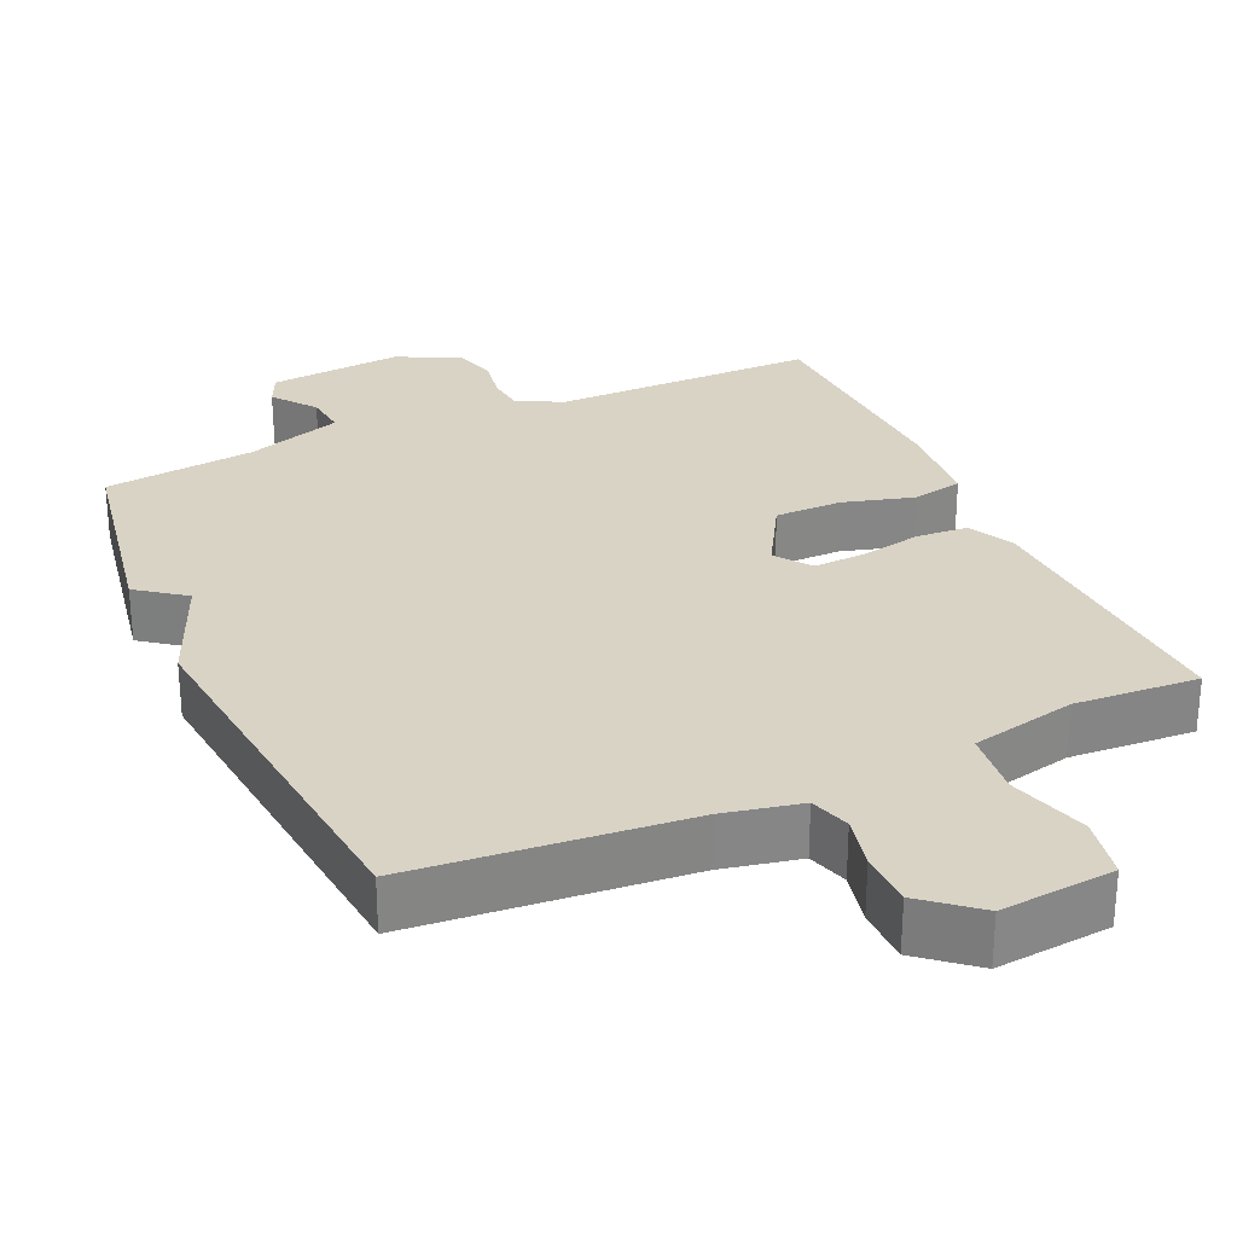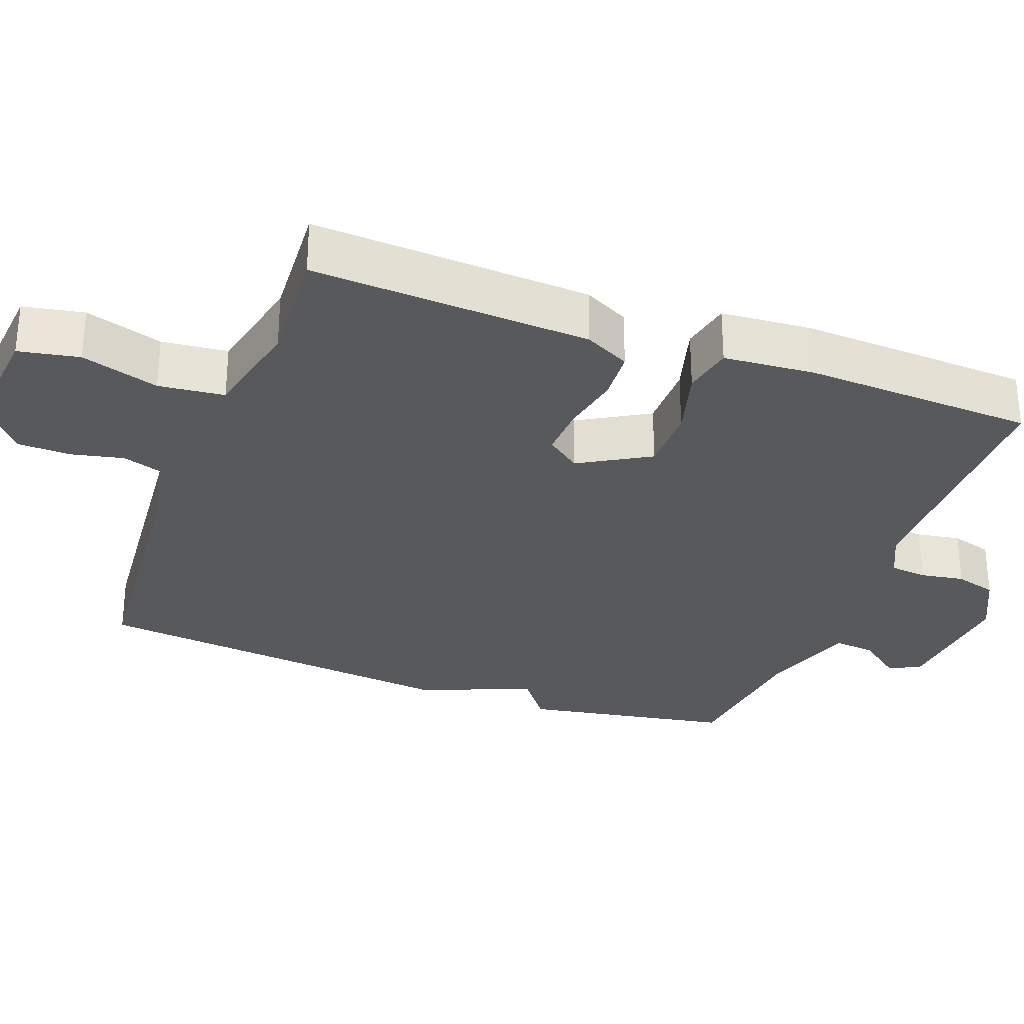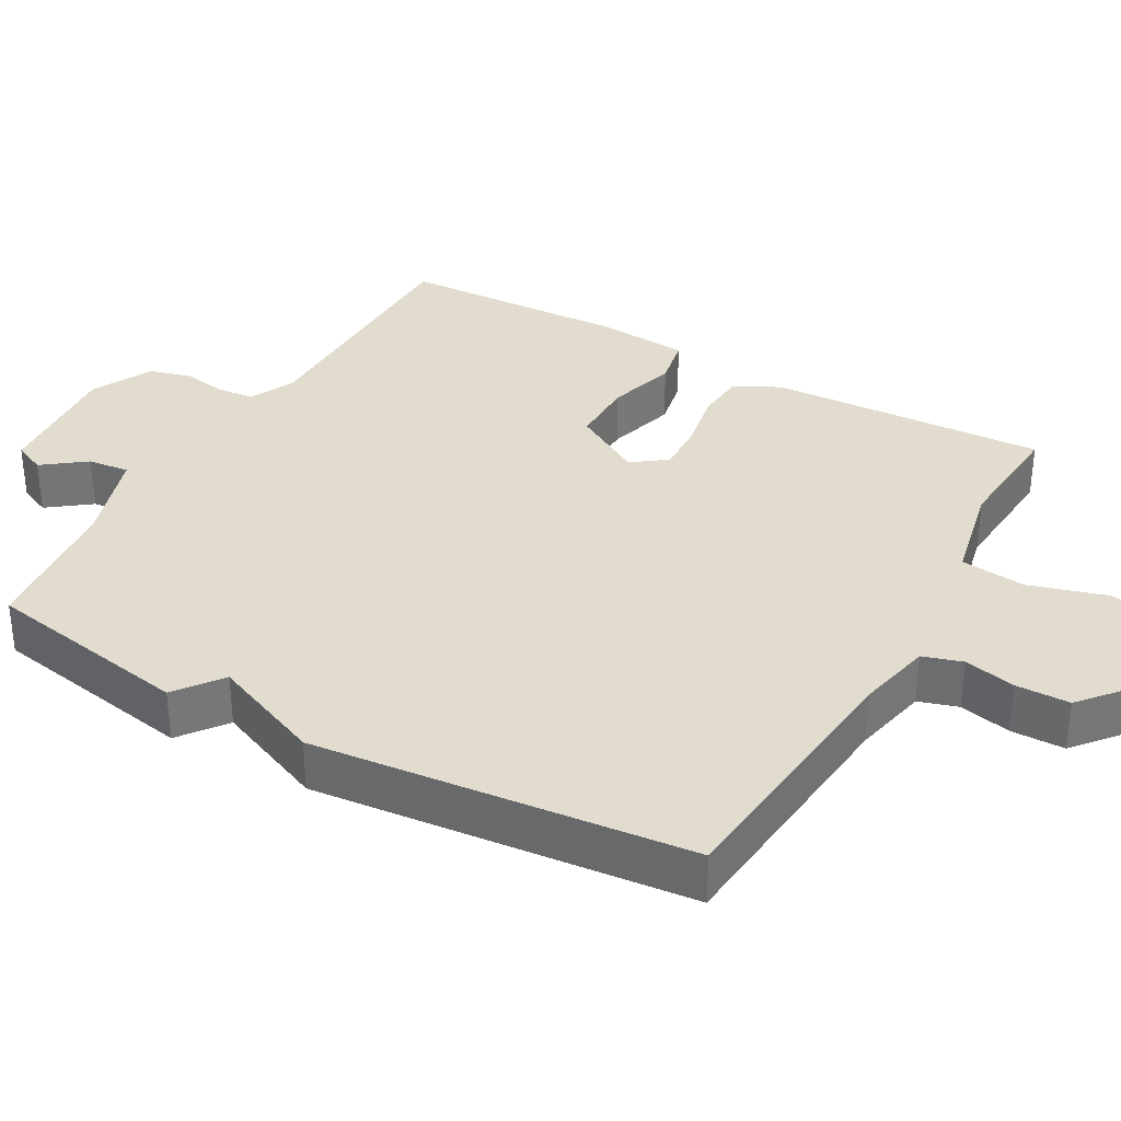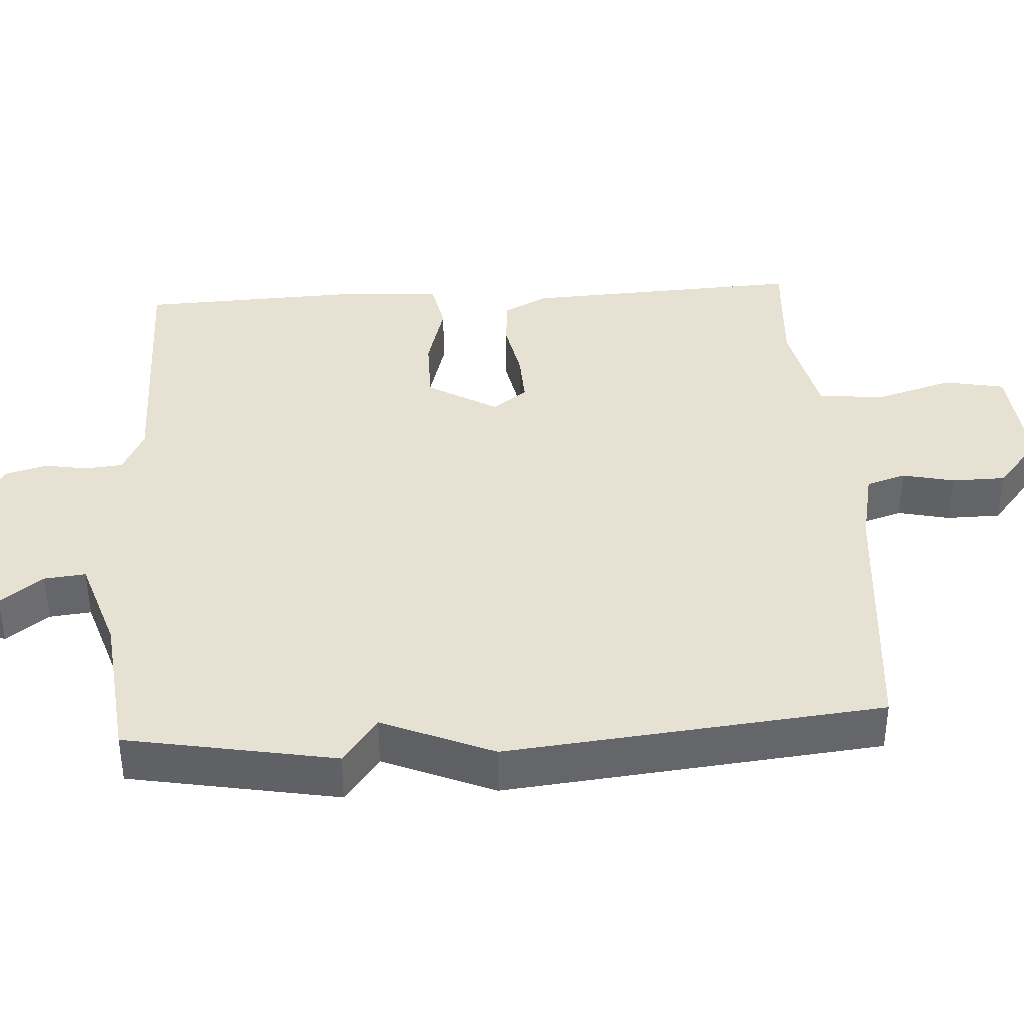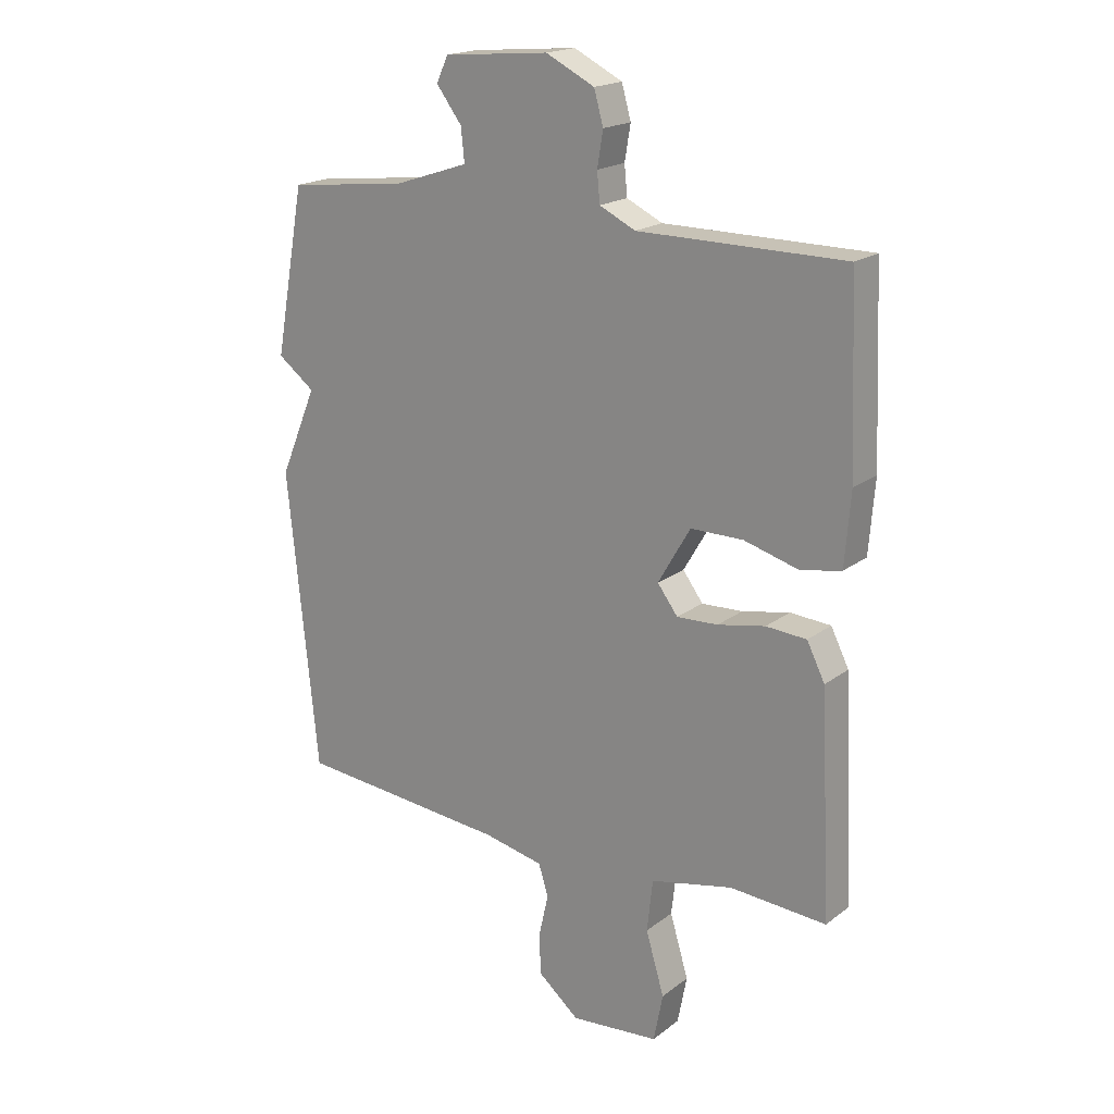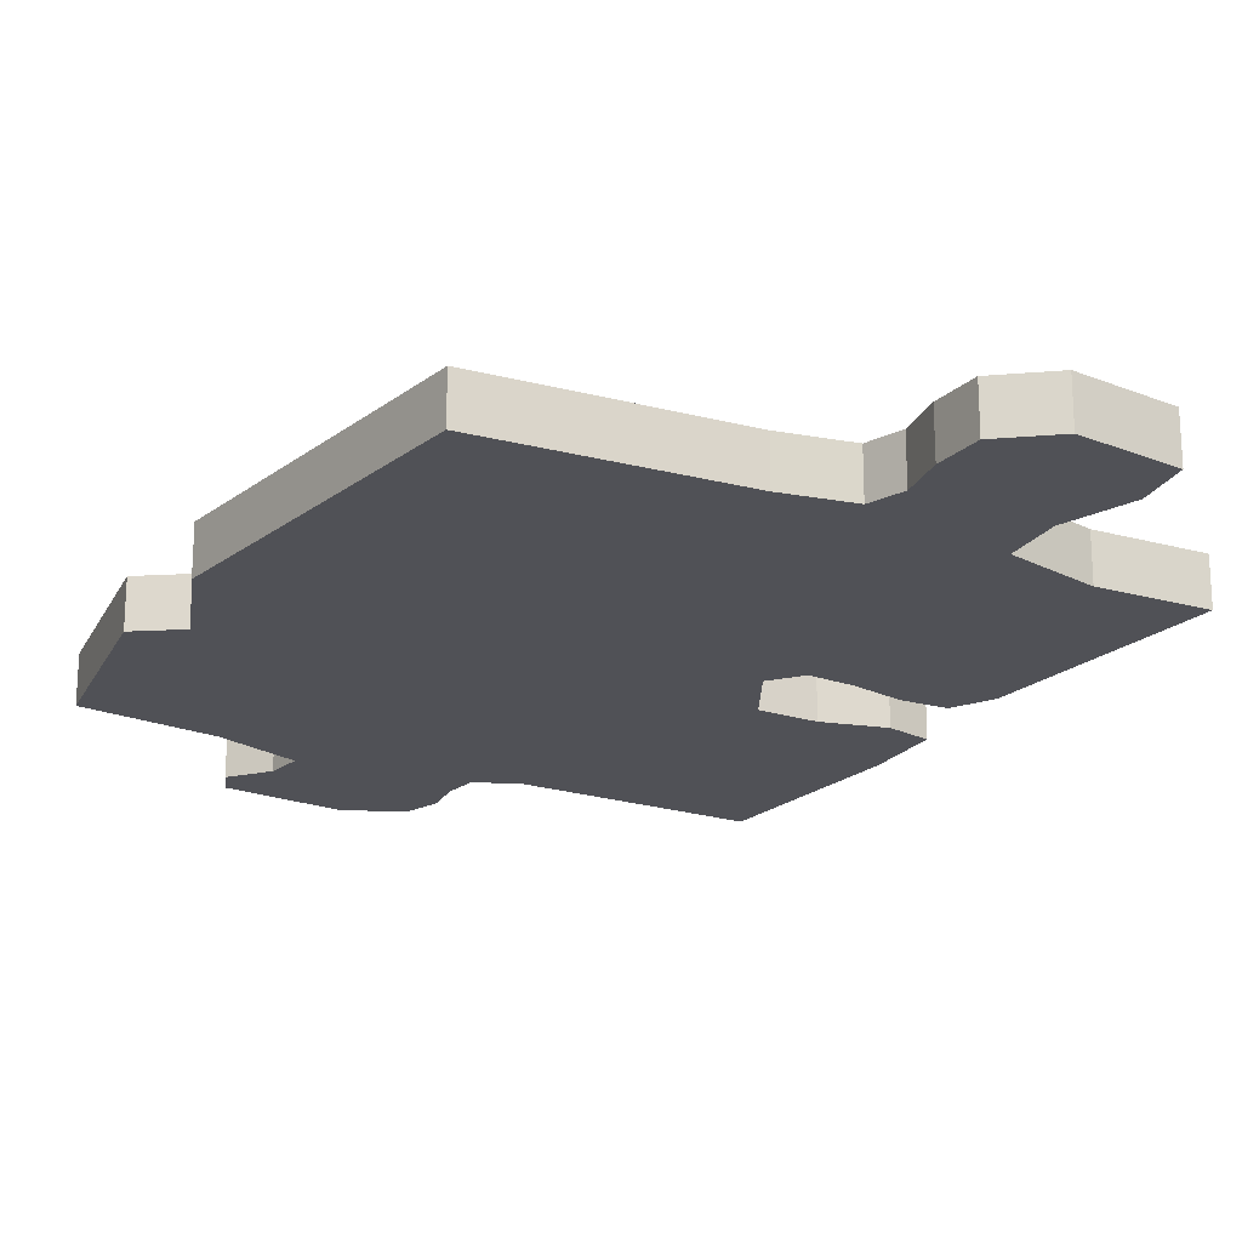
<metadata>
{"format":"obj","ext":"obj","renderer":"f3d","projection":"perspective","resolution":1024,"background":"white","views":[{"elev":28.3,"azim":155.7,"up":"+Y"},{"elev":-30.2,"azim":-110.6,"up":"+Y"},{"elev":34.0,"azim":119.5,"up":"+Y"},{"elev":38.7,"azim":86.5,"up":"+Y"},{"elev":19.1,"azim":-144.1,"up":"+Z"},{"elev":-20.3,"azim":149.1,"up":"+Y"}]}
</metadata>
<code>
v -0.5 0.07 0.5
v -0.144 0.07 0.501
v -0.082 0.07 0.531
v -0.077 0.07 0.582
v -0.087 0.07 0.642
v -0.071 0.07 0.699
v 0.013 0.07 0.741
v 0.195 0.07 0.725
v 0.215 0.07 0.681
v 0.171 0.07 0.623
v 0.165 0.07 0.566
v 0.295 0.07 0.523
v 0.5 0.07 0.5
v 0.552 0.07 0.214
v 0.488 0.07 0.166
v 0.552 0.07 0.014
v 0.5 0.07 -0.5
v 0.134 0.07 -0.533
v 0.03 0.07 -0.555
v 0.013 0.07 -0.609
v 0.029 0.07 -0.68
v 0.028 0.07 -0.754
v -0.044 0.07 -0.814
v -0.197 0.07 -0.8
v -0.213 0.07 -0.717
v -0.181 0.07 -0.61
v -0.191 0.07 -0.52
v -0.333 0.07 -0.489
v -0.5 0.07 -0.5
v -0.481 0.07 -0.119
v -0.45 0.07 -0.057
v -0.38 0.07 -0.052
v -0.298 0.07 -0.068
v -0.227 0.07 -0.071
v -0.192 0.07 -0.024
v -0.248 0.07 0.072
v -0.339 0.07 0.072
v -0.434 0.07 0.045
v -0.503 0.07 0.059
v -0.513 0.07 0.184
v -0.5 0 0.5
v -0.144 0 0.501
v -0.082 0 0.531
v -0.077 0 0.582
v -0.087 0 0.642
v -0.071 0 0.699
v 0.013 0 0.741
v 0.195 0 0.725
v 0.215 0 0.681
v 0.171 0 0.623
v 0.165 0 0.566
v 0.295 0 0.523
v 0.5 0 0.5
v 0.552 0 0.214
v 0.488 0 0.166
v 0.552 0 0.014
v 0.5 0 -0.5
v 0.134 0 -0.533
v 0.03 0 -0.555
v 0.013 0 -0.609
v 0.029 0 -0.68
v 0.028 0 -0.754
v -0.044 0 -0.814
v -0.197 0 -0.8
v -0.213 0 -0.717
v -0.181 0 -0.61
v -0.191 0 -0.52
v -0.333 0 -0.489
v -0.5 0 -0.5
v -0.481 0 -0.119
v -0.45 0 -0.057
v -0.38 0 -0.052
v -0.298 0 -0.068
v -0.227 0 -0.071
v -0.192 0 -0.024
v -0.248 0 0.072
v -0.339 0 0.072
v -0.434 0 0.045
v -0.503 0 0.059
v -0.513 0 0.184
f 40 1 2
f 39 40 2
f 38 39 2
f 37 38 2
f 36 37 2 3
f 35 36 3
f 31 32 33
f 30 31 33
f 29 30 33
f 28 29 33
f 27 28 33 34
f 26 27 34 35
f 24 25 26
f 23 24 26
f 22 23 26
f 21 22 26
f 20 21 26
f 26 35 3
f 20 26 3
f 19 20 3
f 15 16 17 18
f 12 13 14 15
f 19 3 4
f 18 19 4
f 15 18 4
f 12 15 4
f 11 12 4
f 8 9 10
f 7 8 10
f 7 10 11
f 6 7 11
f 5 6 11
f 4 5 11
f 42 41 80
f 42 80 79
f 42 79 78
f 42 78 77
f 43 42 77 76
f 43 76 75
f 73 72 71
f 73 71 70
f 73 70 69
f 73 69 68
f 74 73 68 67
f 75 74 67 66
f 66 65 64
f 66 64 63
f 66 63 62
f 66 62 61
f 66 61 60
f 43 75 66
f 43 66 60
f 43 60 59
f 58 57 56 55
f 55 54 53 52
f 44 43 59
f 44 59 58
f 44 58 55
f 44 55 52
f 44 52 51
f 50 49 48
f 50 48 47
f 51 50 47
f 51 47 46
f 51 46 45
f 51 45 44
f 1 41 42 2
f 2 42 43 3
f 3 43 44 4
f 4 44 45 5
f 5 45 46 6
f 6 46 47 7
f 7 47 48 8
f 8 48 49 9
f 9 49 50 10
f 10 50 51 11
f 11 51 52 12
f 12 52 53 13
f 13 53 54 14
f 14 54 55 15
f 15 55 56 16
f 16 56 57 17
f 17 57 58 18
f 18 58 59 19
f 19 59 60 20
f 20 60 61 21
f 21 61 62 22
f 22 62 63 23
f 23 63 64 24
f 24 64 65 25
f 25 65 66 26
f 26 66 67 27
f 27 67 68 28
f 28 68 69 29
f 29 69 70 30
f 30 70 71 31
f 31 71 72 32
f 32 72 73 33
f 33 73 74 34
f 34 74 75 35
f 35 75 76 36
f 36 76 77 37
f 37 77 78 38
f 38 78 79 39
f 39 79 80 40
f 40 80 41 1

</code>
